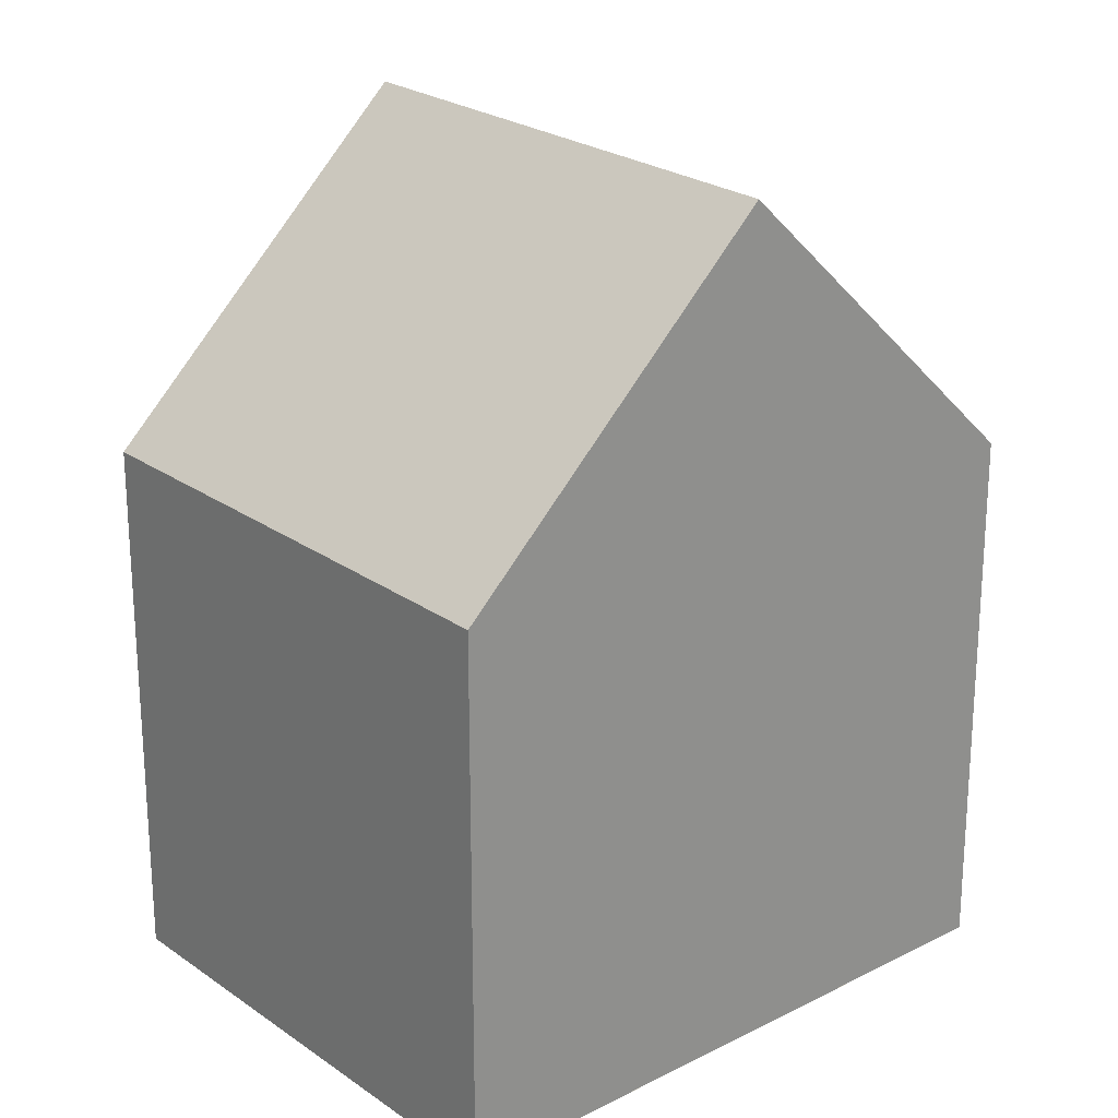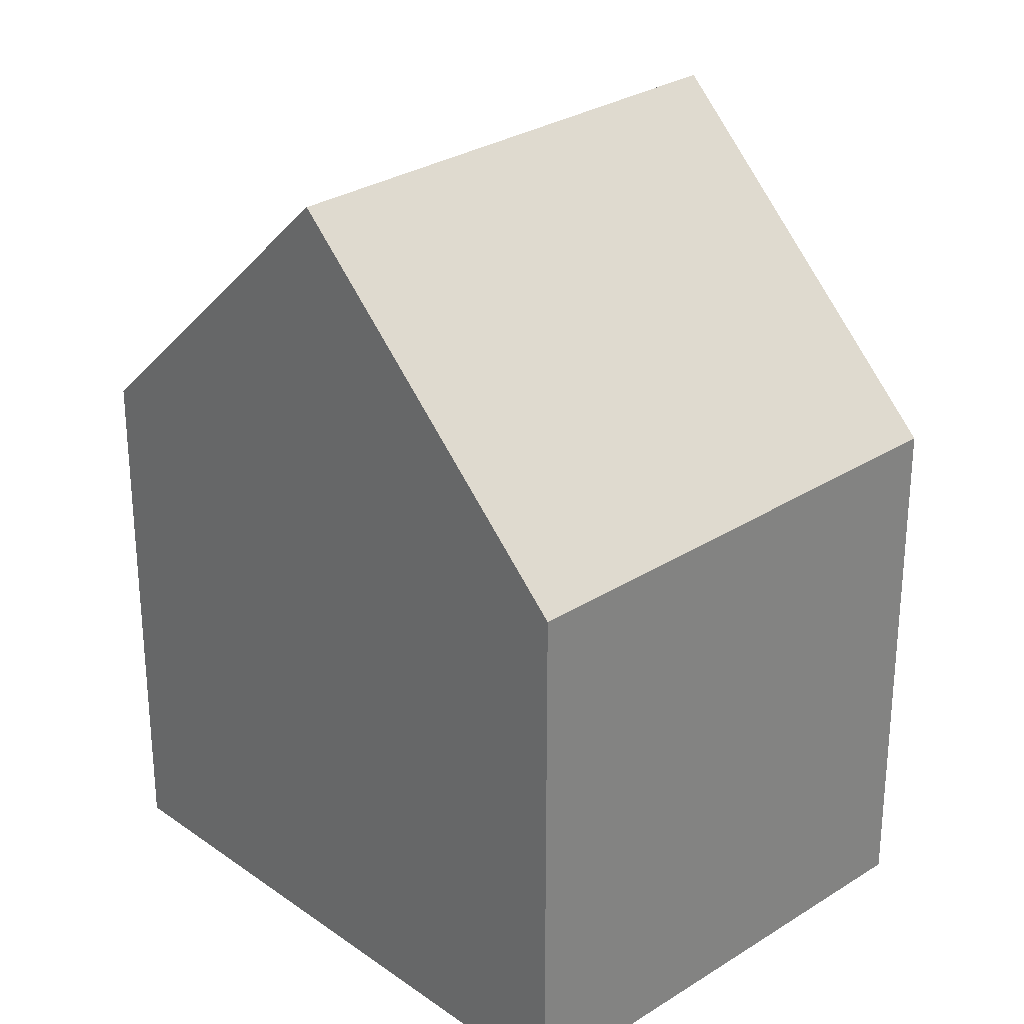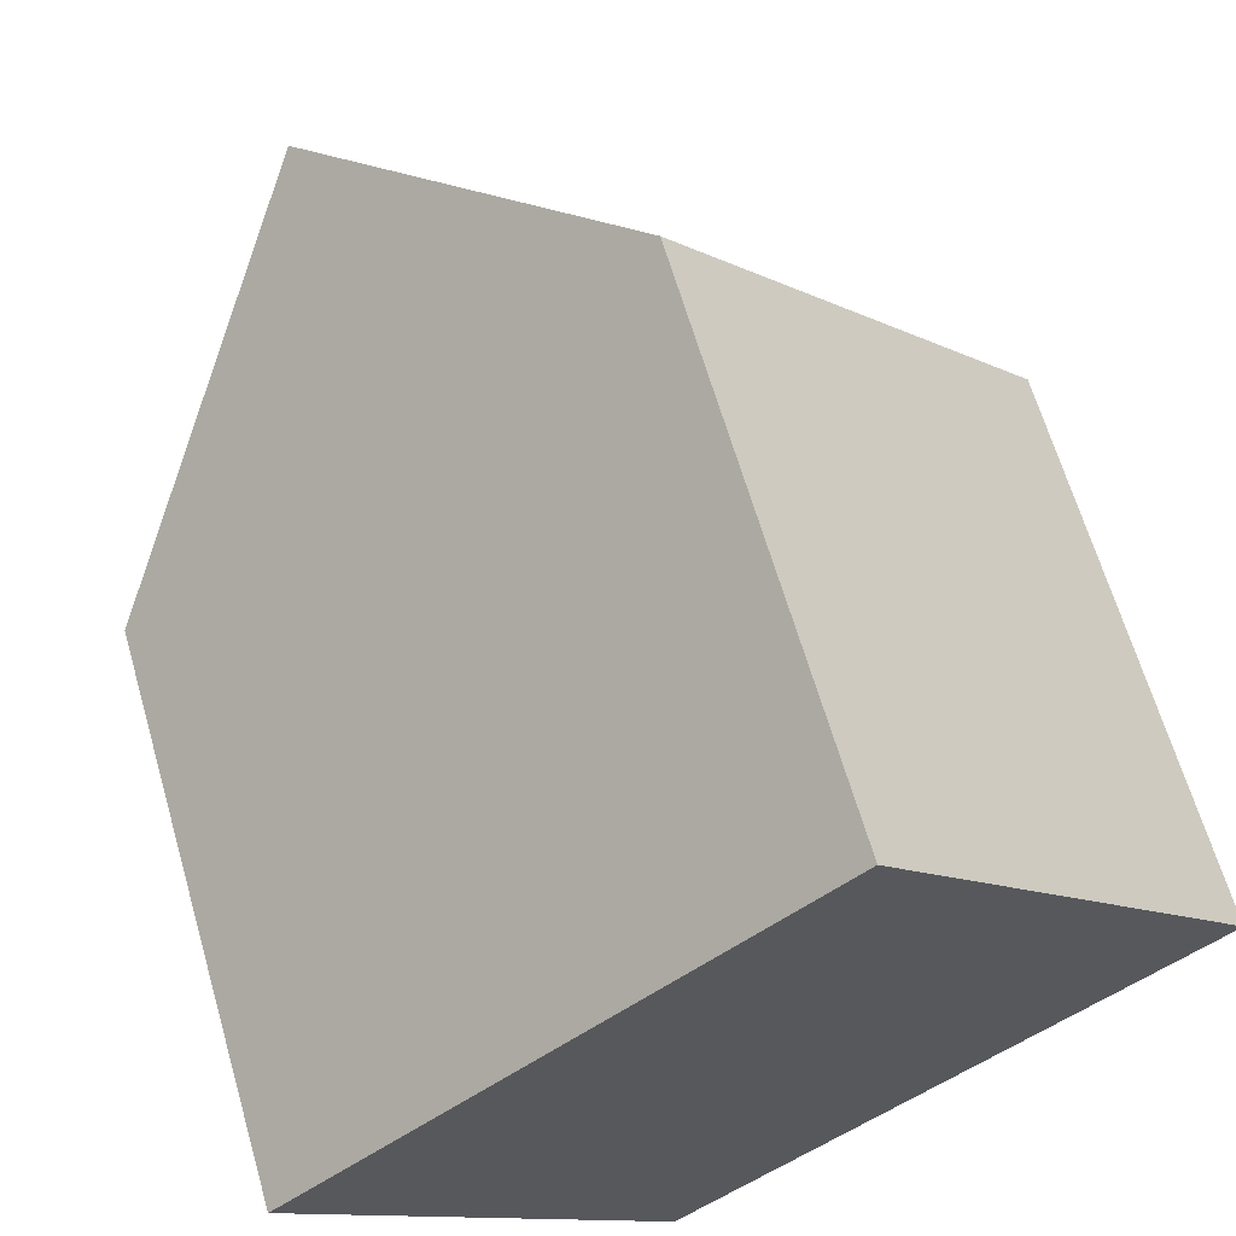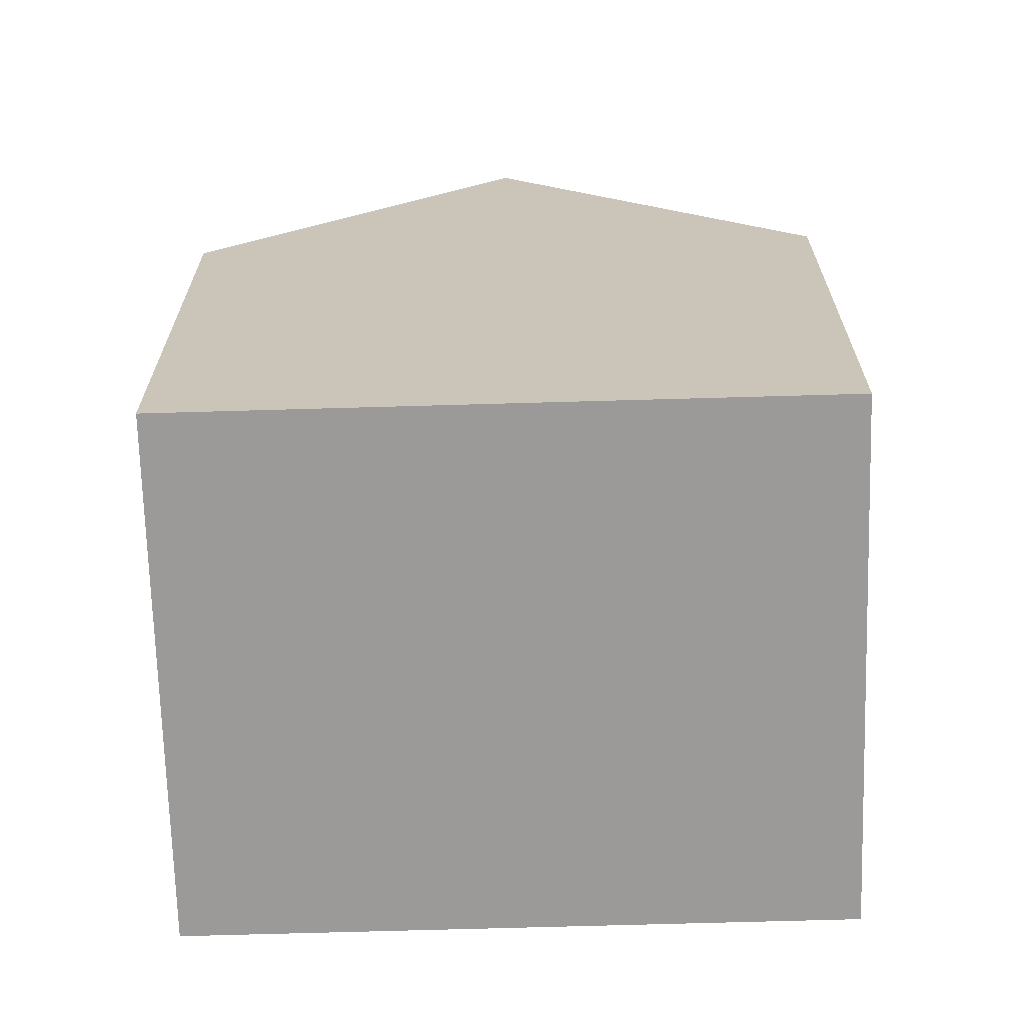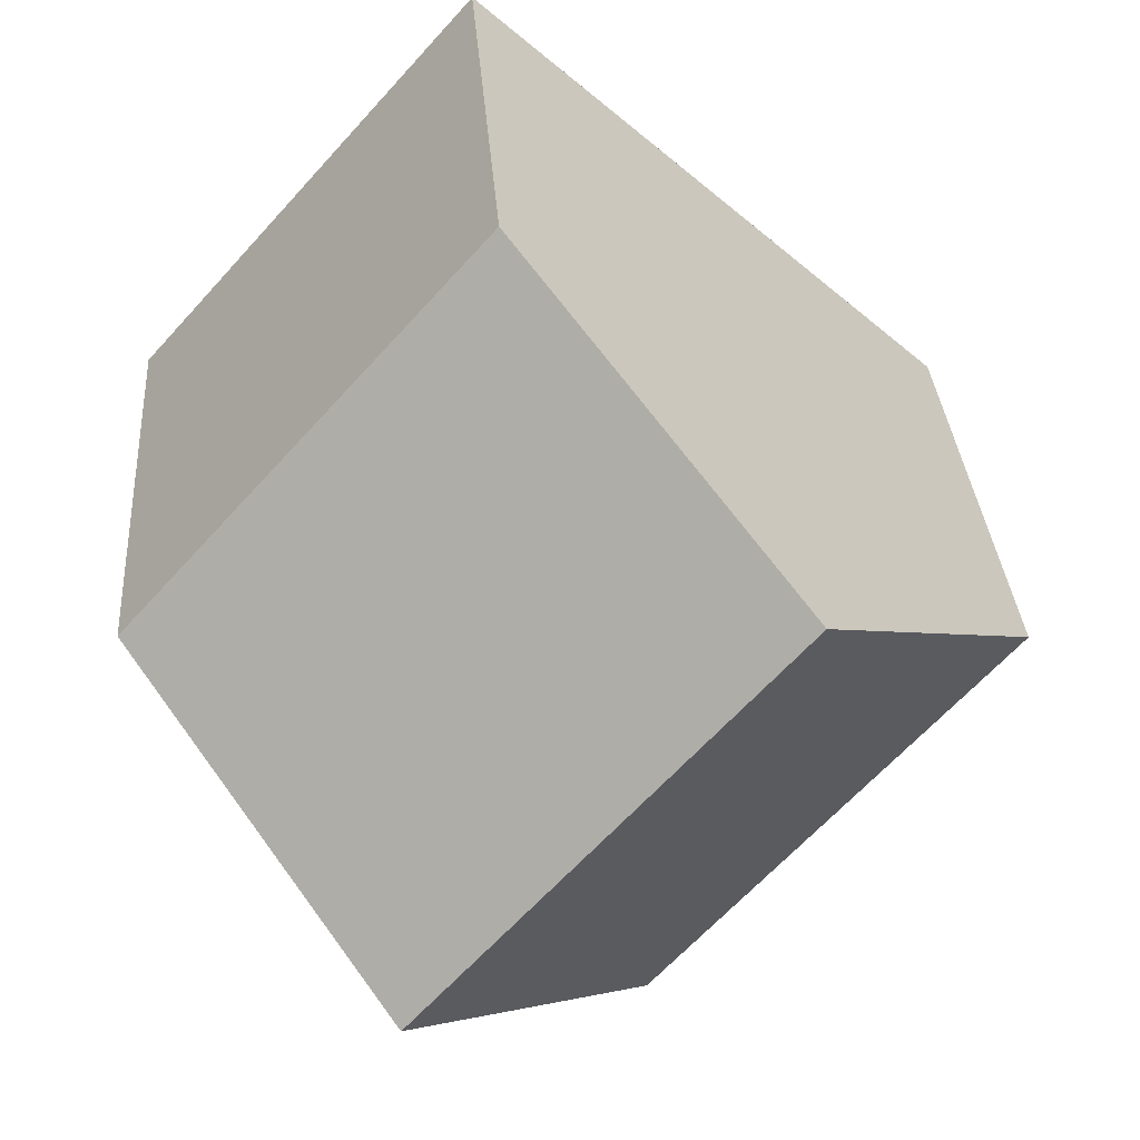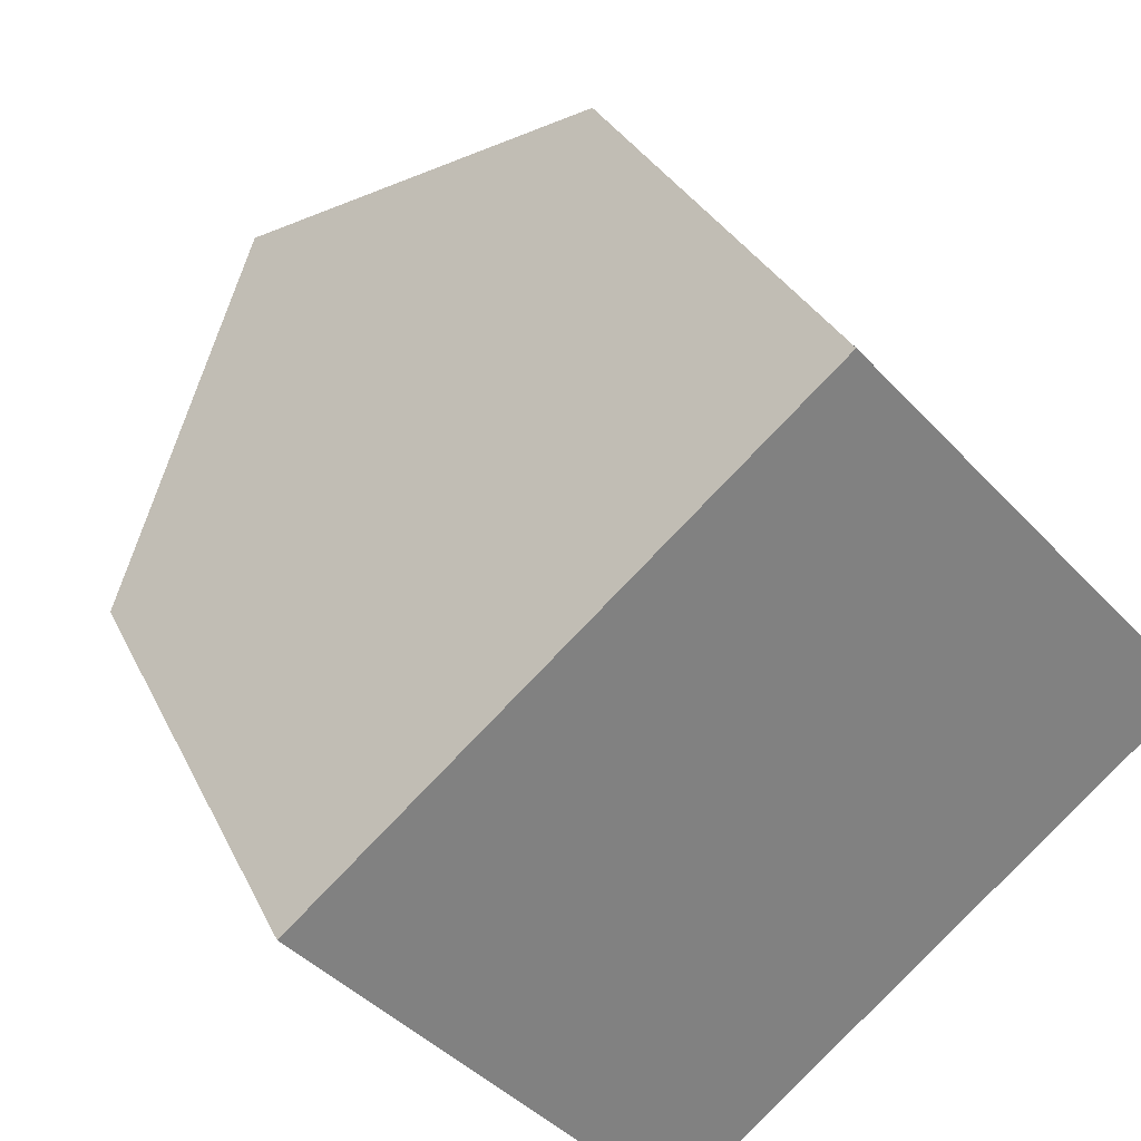
<metadata>
{"format":"obj","ext":"obj","renderer":"f3d","projection":"perspective","resolution":1024,"background":"white","views":[{"elev":23.9,"azim":97.8,"up":"+Y"},{"elev":29.1,"azim":-175.1,"up":"+Y"},{"elev":64.5,"azim":-16.1,"up":"+Z"},{"elev":-69.3,"azim":140.0,"up":"+Y"},{"elev":31.4,"azim":176.0,"up":"+Z"},{"elev":30.1,"azim":-21.6,"up":"+Z"}]}
</metadata>
<code>
v  3.571 12.51 3.174
v  12.28 7.981 0.566
v  8.713 12.51 -2.609
v  7.141 7.981 6.349
v  5.142 7.981 -5.783
v  0 7.981 4.887e-16
v  0 0 0
v  7.141 -3.888e-16 6.349
v  3.571 -1.944e-16 3.174
v  12.28 -3.466e-17 0.566
v  5.142 3.541e-16 -5.783
v  8.713 1.598e-16 -2.609
g defaultobject
f 1 2 3
f 2 1 4
f 5 1 3
f 1 5 6
f 6 4 1
f 4 6 7
f 4 7 8
f 8 7 9
f 8 2 4
f 2 8 10
f 2 5 3
f 5 2 10
f 5 10 11
f 11 10 12
f 11 6 5
f 6 11 7
f 9 10 8
f 10 9 7
f 10 7 11
f 10 11 12

</code>
